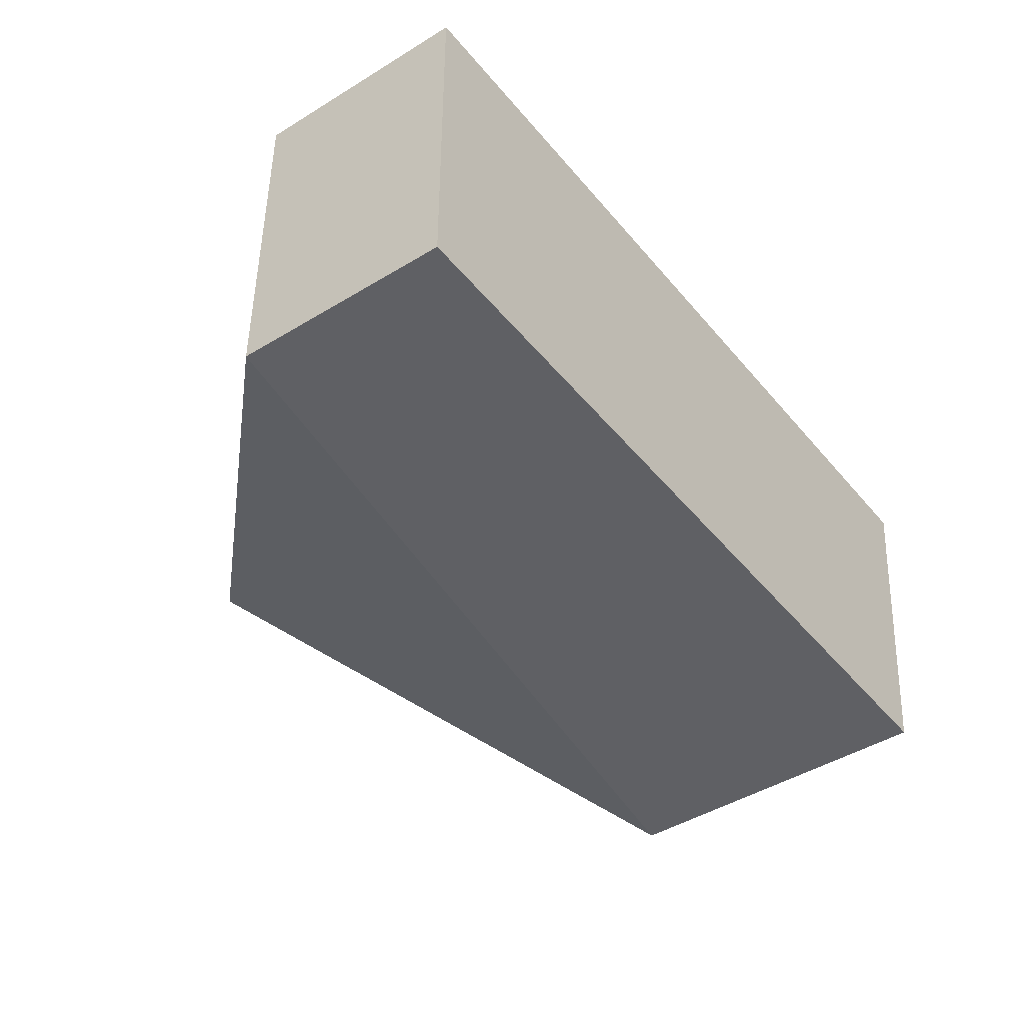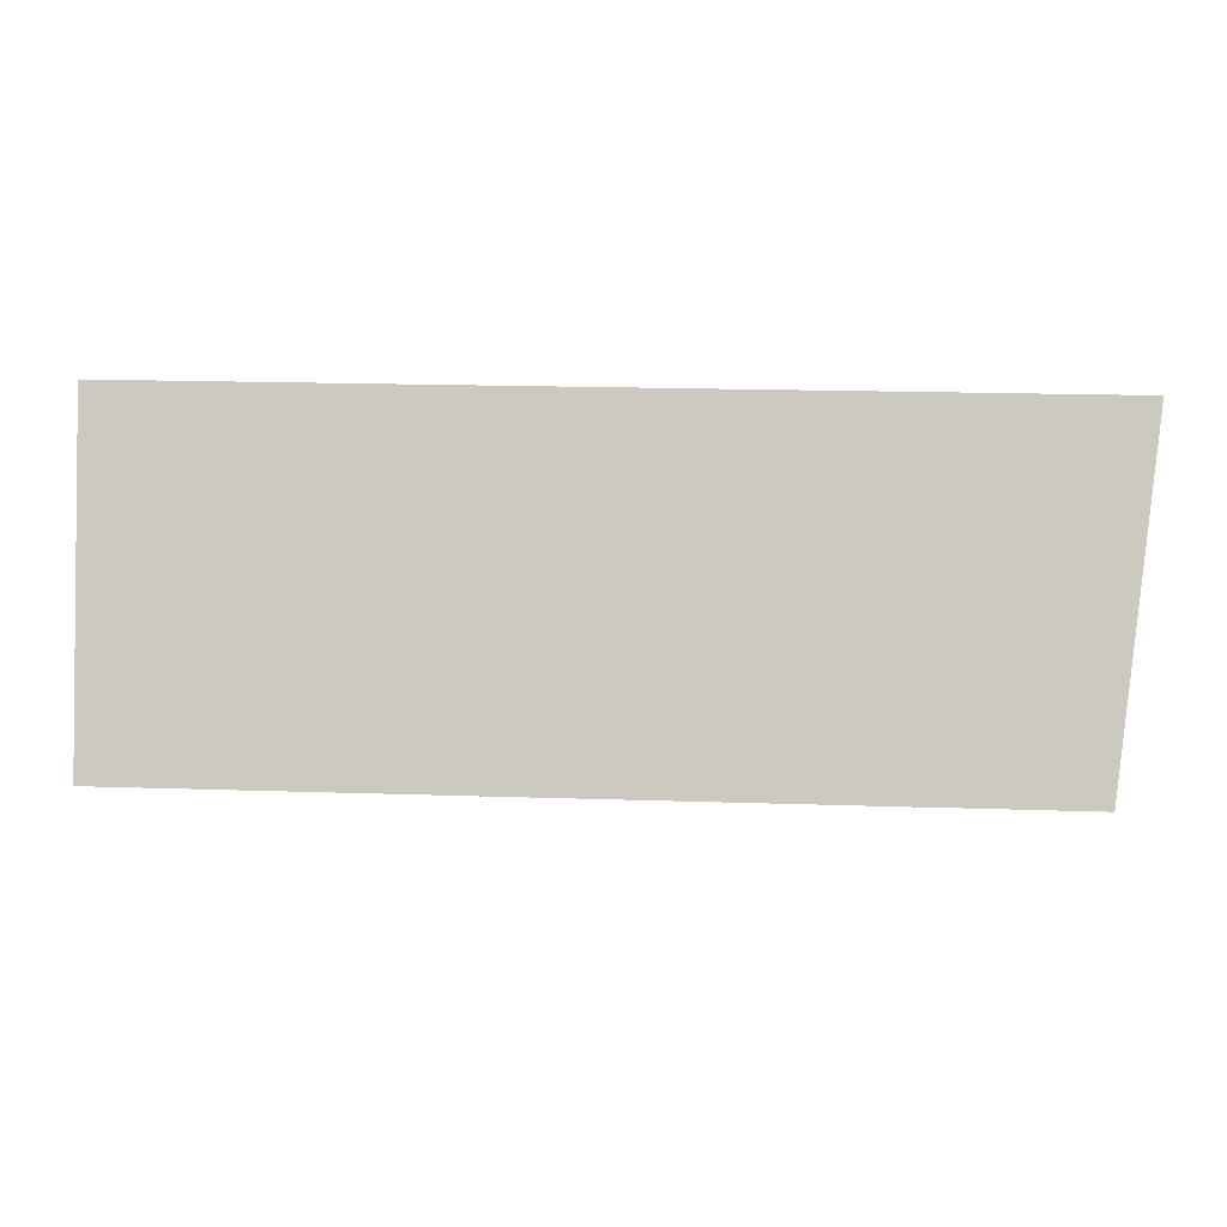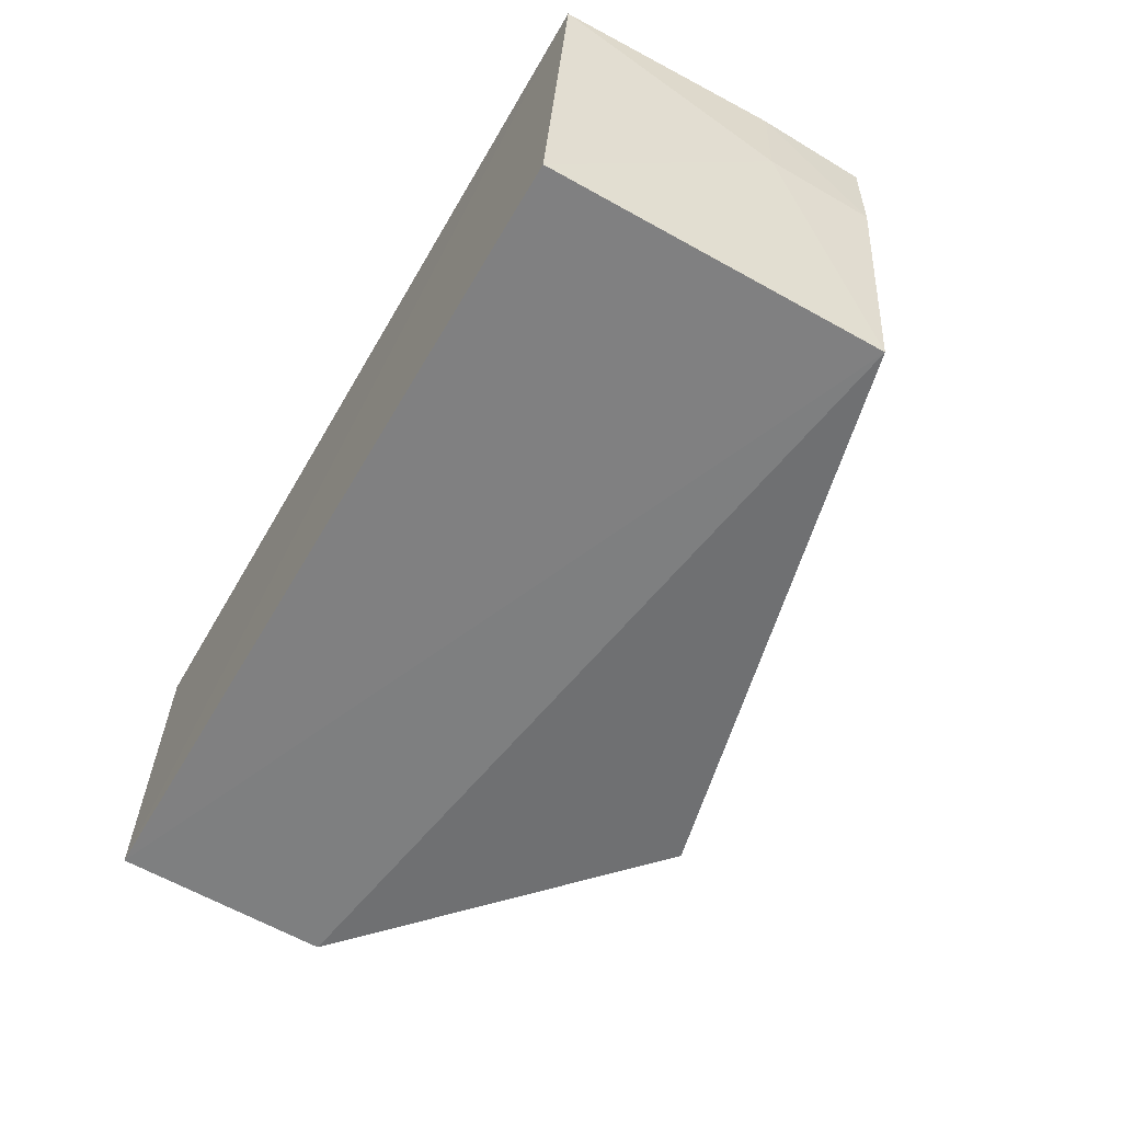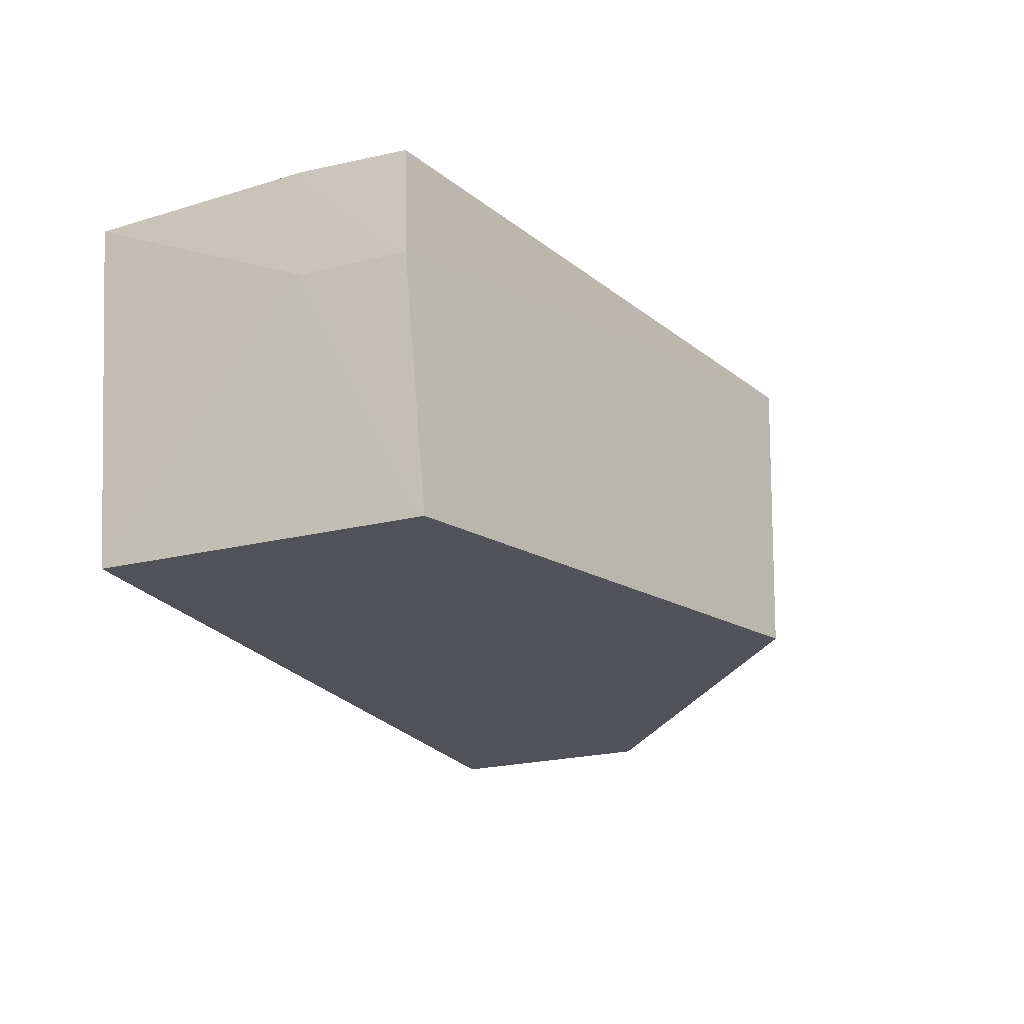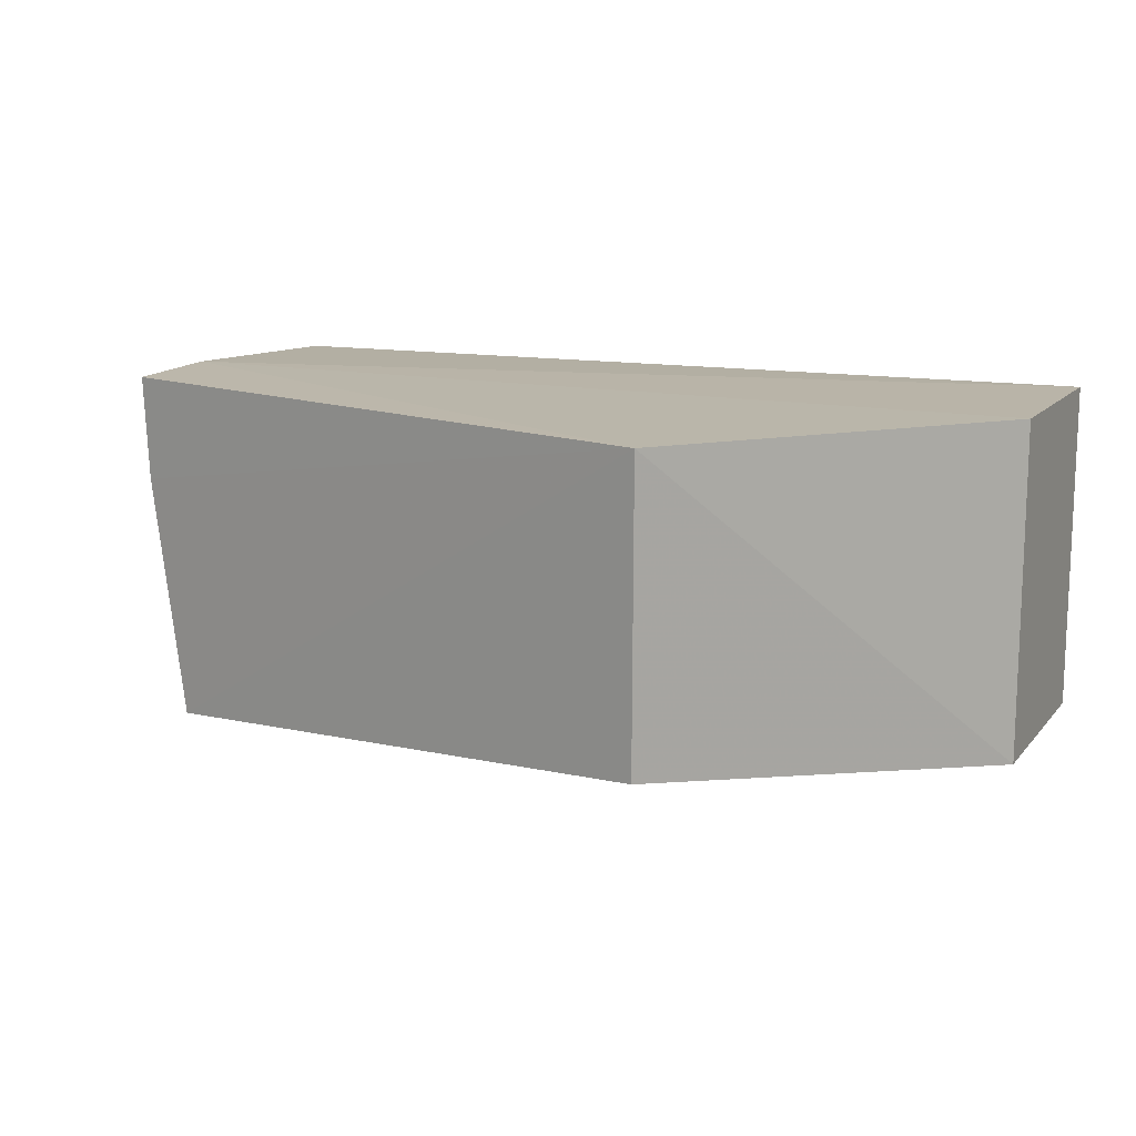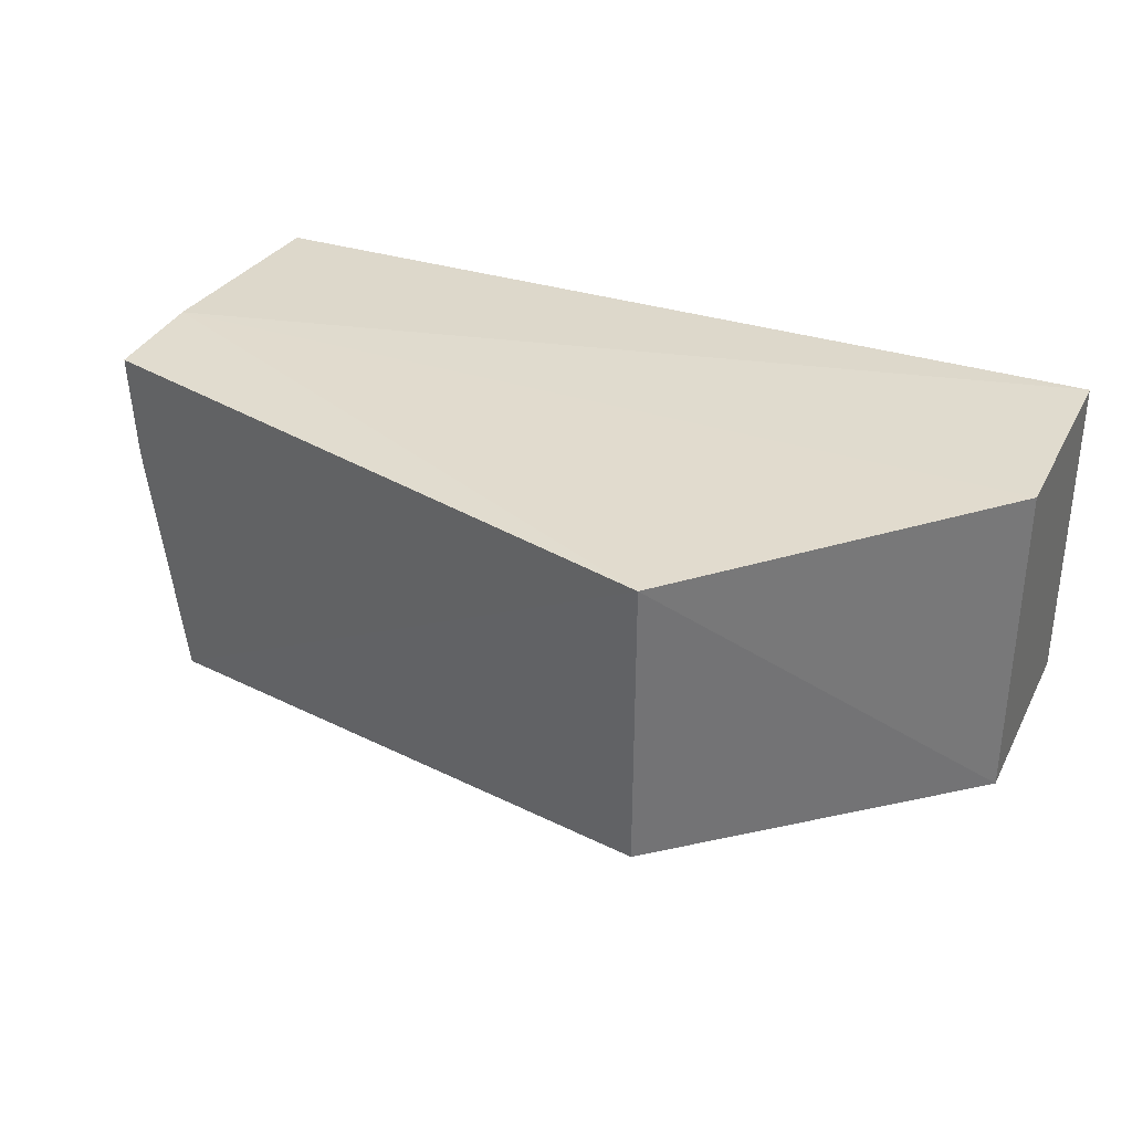
<metadata>
{"format":"obj","ext":"obj","renderer":"f3d","projection":"perspective","resolution":1024,"background":"white","views":[{"elev":-42.0,"azim":-54.0,"up":"+Y"},{"elev":-2.7,"azim":-3.3,"up":"+Y"},{"elev":-61.3,"azim":59.5,"up":"+Y"},{"elev":-23.3,"azim":112.9,"up":"+Y"},{"elev":13.2,"azim":-155.2,"up":"+Y"},{"elev":33.4,"azim":-156.0,"up":"+Y"}]}
</metadata>
<code>
v 0.04661 0.0006689 0.02701
v 0.04431 -0.01703 0.02696
v 0.04465 -0.01727 0.009518
v 0.01469 0.000893 0.001038
v 0.0008081 0.001012 0.0267
v 0.04684 0.0009553 0.009844
v 0.04656 -0.004486 0.01544
v 0.0008081 -0.01587 0.0267
v 0.04657 -0.004505 0.009835
v 0.04691 0.001105 0.01546
v 0.0008081 -0.01587 0.01545
v 0.0008081 0.001012 0.01545
v 0.01489 -0.01453 0.001419
f 7 1 2
f 7 2 3
f 8 2 1
f 8 1 5
f 8 3 2
f 9 3 4
f 9 4 6
f 9 7 3
f 10 5 1
f 10 1 7
f 10 9 6
f 10 7 9
f 10 6 4
f 11 8 5
f 11 3 8
f 12 10 4
f 12 5 10
f 12 11 5
f 12 4 11
f 13 11 4
f 13 4 3
f 13 3 11

</code>
